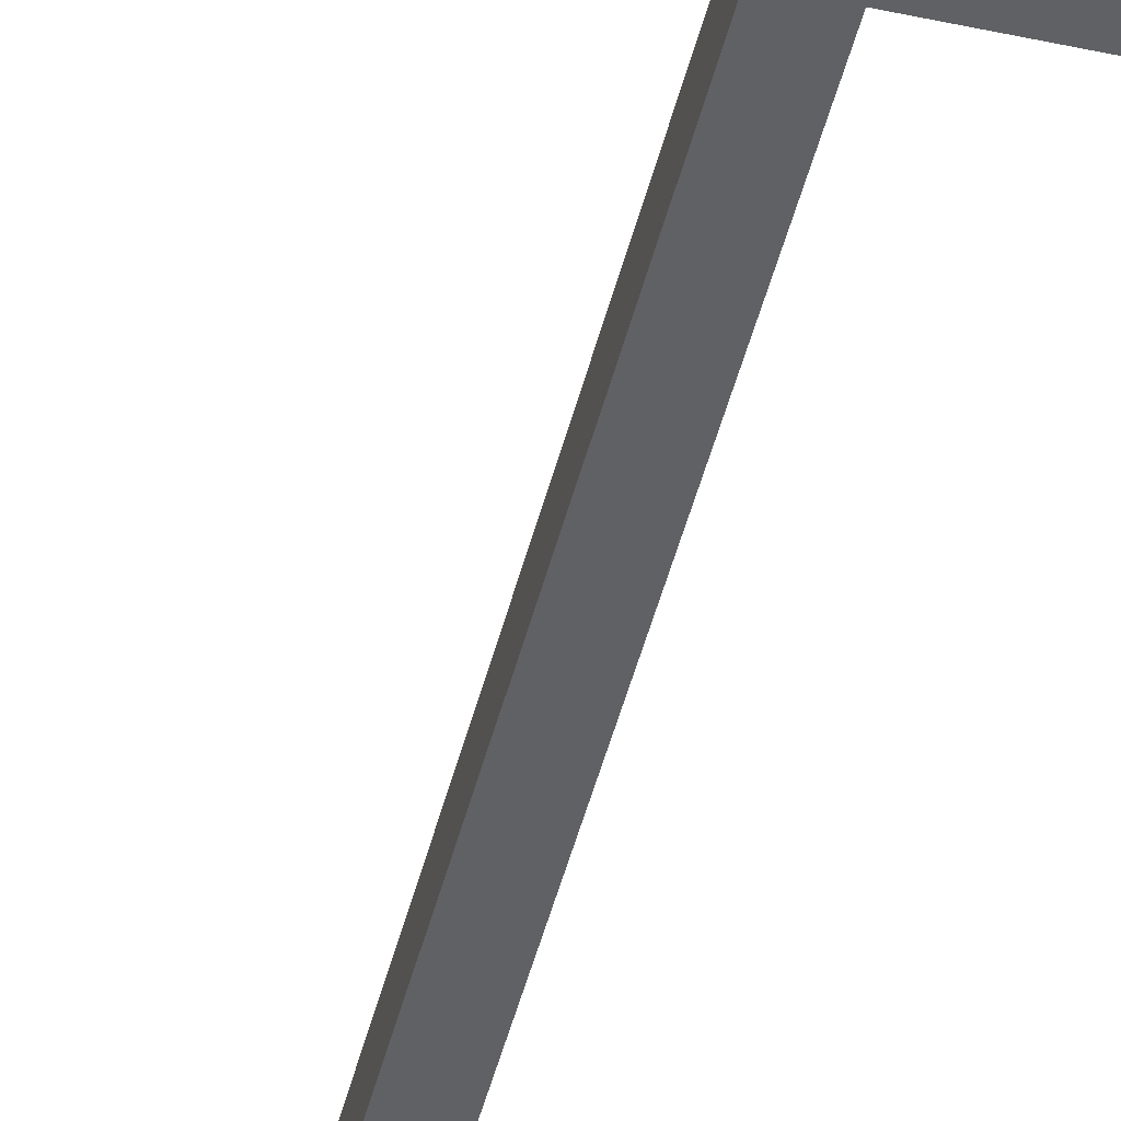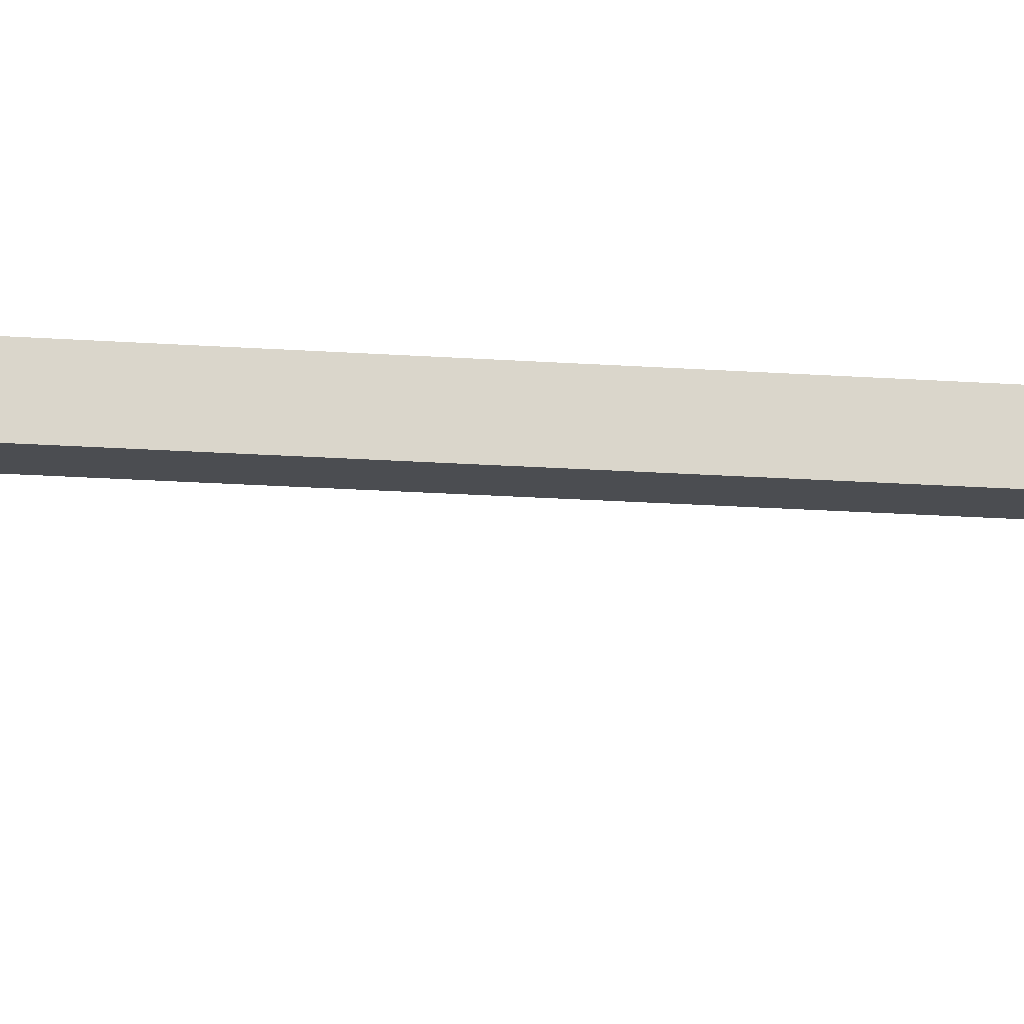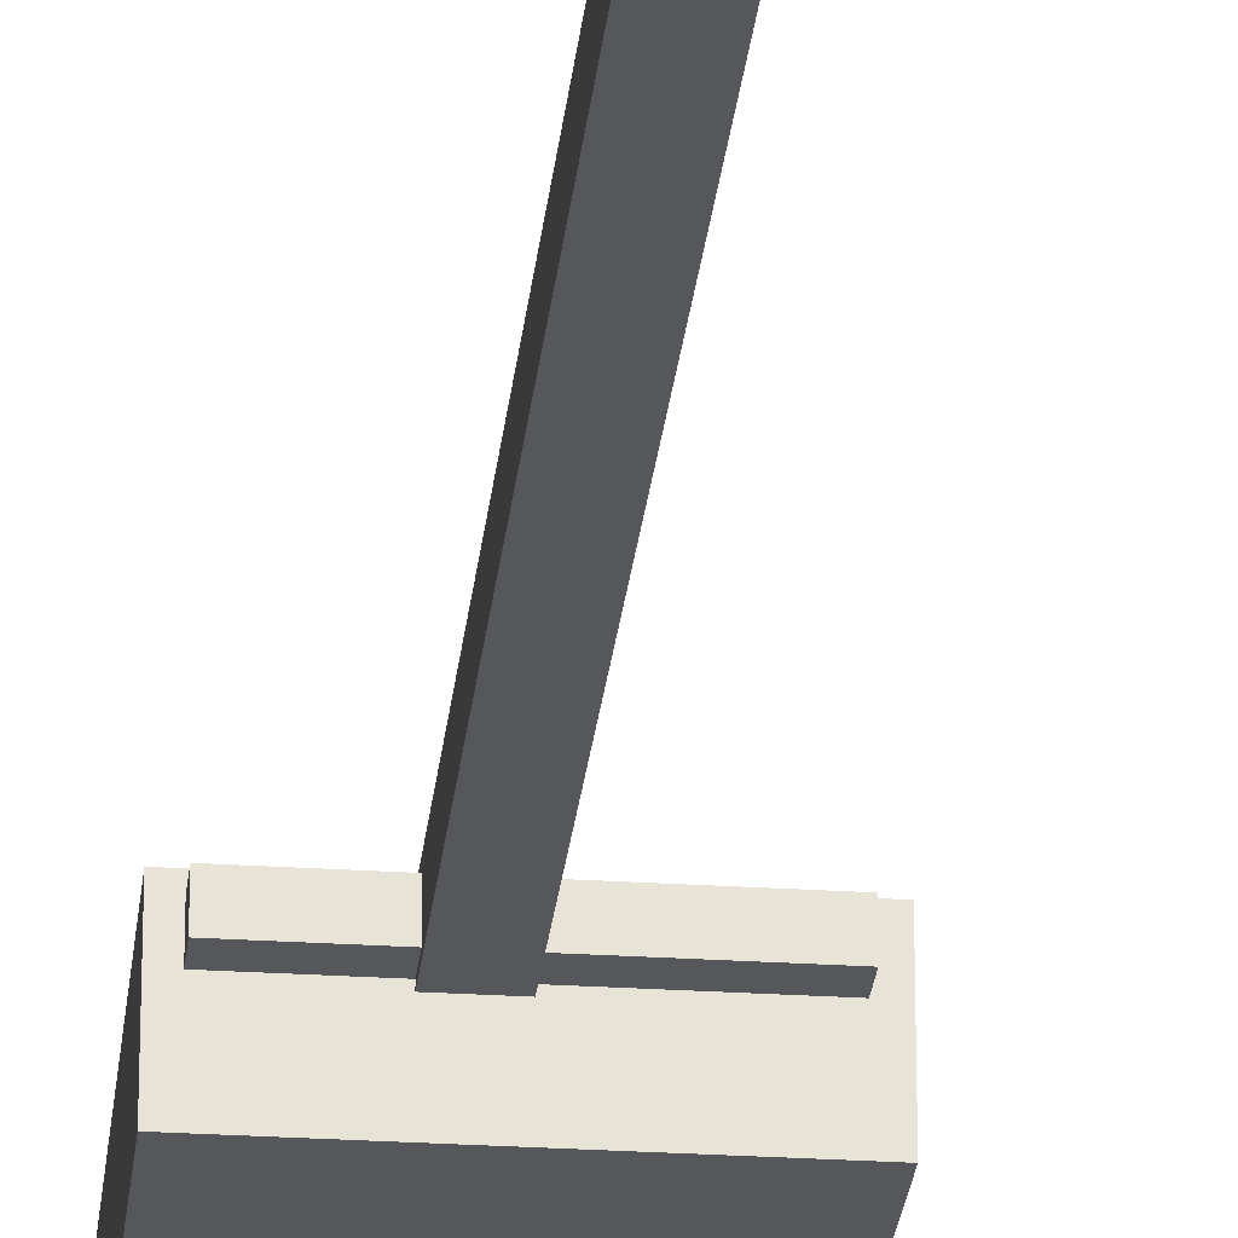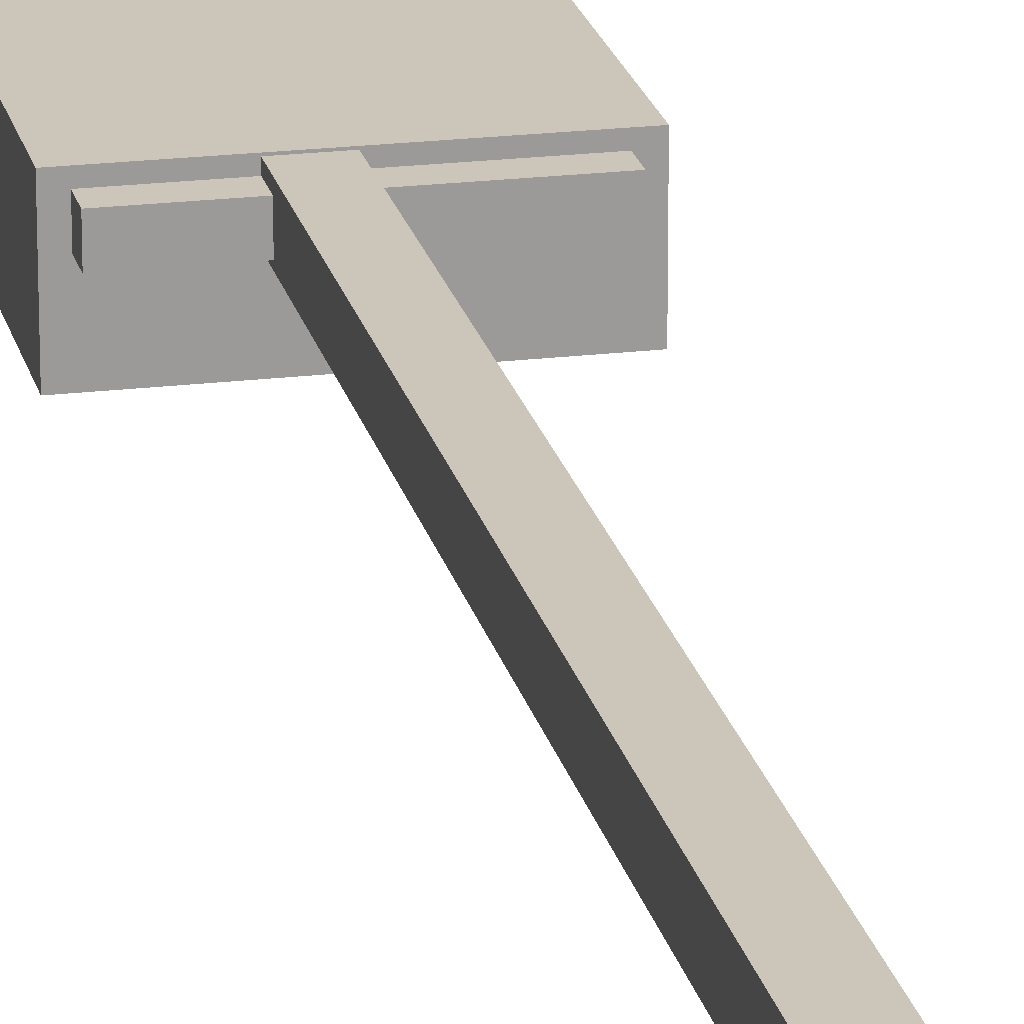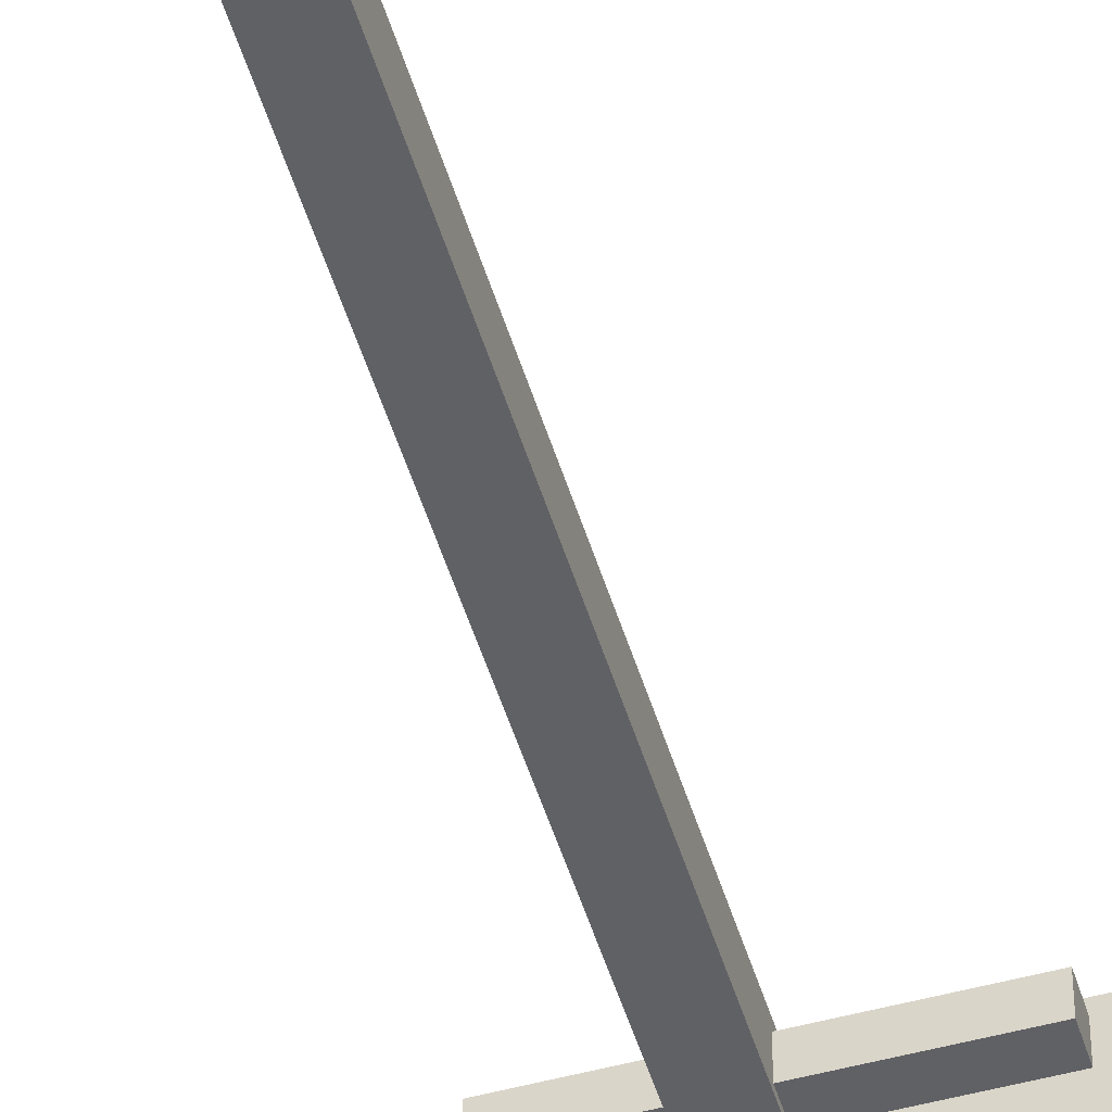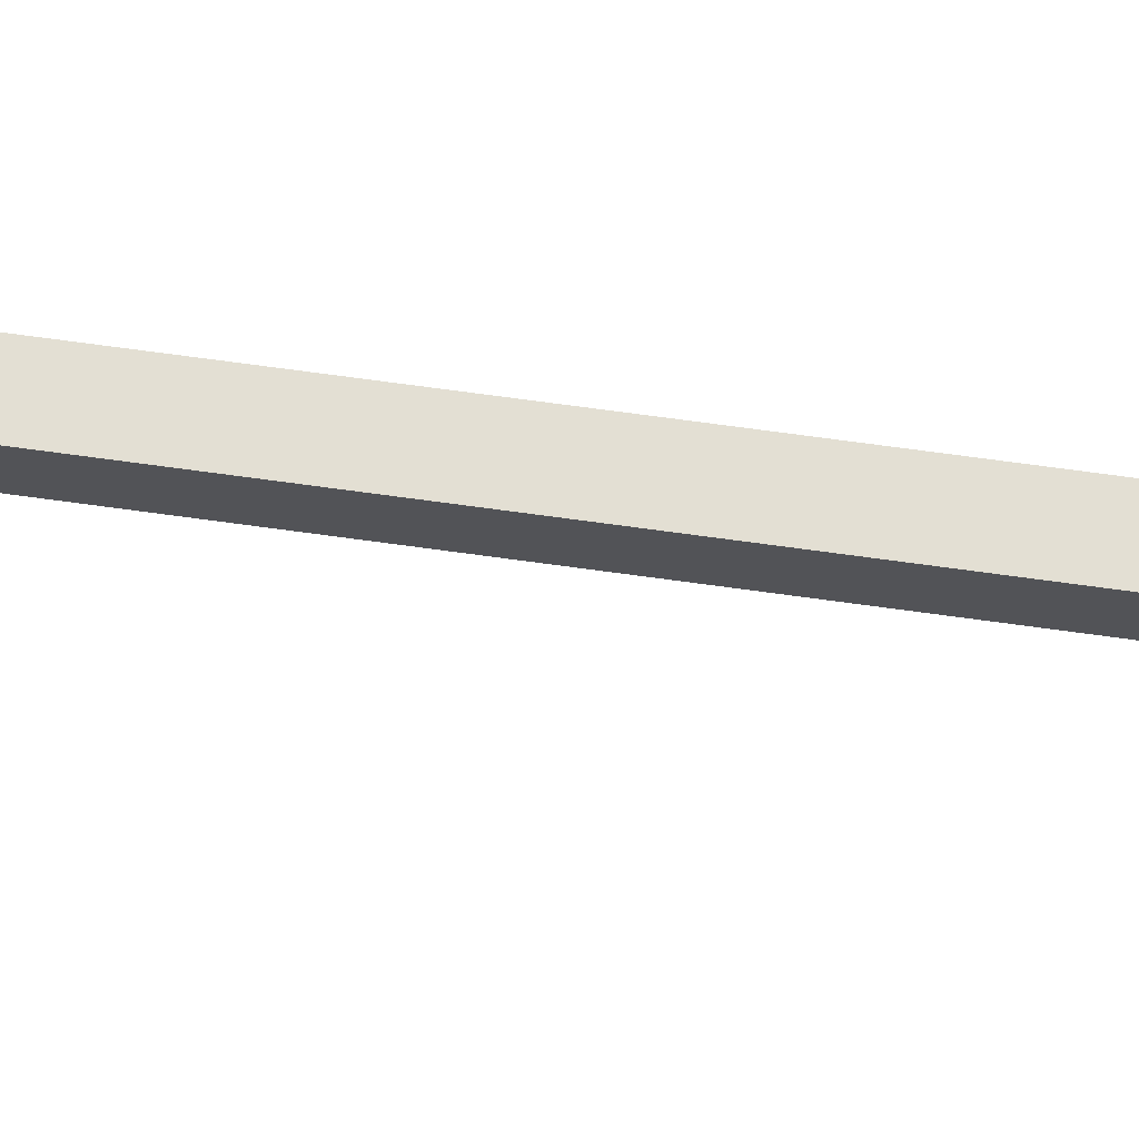
<metadata>
{"format":"obj","ext":"obj","renderer":"f3d","projection":"perspective","resolution":1024,"background":"white","views":[{"elev":-47.0,"azim":166.2,"up":"+Z"},{"elev":-15.7,"azim":-99.3,"up":"+Z"},{"elev":-26.8,"azim":-5.8,"up":"+Z"},{"elev":20.8,"azim":-12.4,"up":"+Z"},{"elev":-50.2,"azim":16.6,"up":"+Z"},{"elev":67.1,"azim":98.0,"up":"+Z"}]}
</metadata>
<code>
o Cube.002
v -0.1962 -0.2927 -0.6852
v -0.1962 -0.2927 -0.8817
v -0.1962 -5.667 -0.8817
v -0.1962 -5.667 -0.6852
v 0.000216 -0.2927 -0.8817
v 0.000216 -5.667 -0.8817
v 0.000216 -0.2927 -0.6852
v 0.000216 -5.667 -0.6852
f 1 2 3 4
f 2 5 6 3
f 5 7 8 6
f 7 1 4 8
f 4 3 6 8
f 2 1 7 5
o Cube_Cube.003
v 0.5494 1.29 -0.7256
v -0.574 1.29 -0.7256
v -0.574 -0.8757 -0.7256
v 0.5494 -0.8757 -0.7256
v -0.574 1.29 -0.8587
v -0.574 -0.8757 -0.8587
v 0.5494 1.29 -0.8587
v 0.5494 -0.8757 -0.8587
f 10 13 14 11
f 15 9 12 16
f 11 14 16 12
f 13 10 9 15
f 9 10 11 12
f 13 15 16 14
o Cube.001
v -0.6426 -0.7517 -1.149
v -0.6426 -0.7517 -0.6774
v -0.6426 1.281 -0.6774
v -0.6426 1.281 -1.149
v 0.6261 -0.7517 -1.149
v 0.6261 1.281 -1.149
v 0.6261 1.281 -0.6774
v 0.6261 -0.7517 -0.6774
f 17 18 19 20
f 21 22 23 24
f 17 21 24 18
f 19 23 22 20
f 21 17 20 22
f 18 24 23 19

</code>
